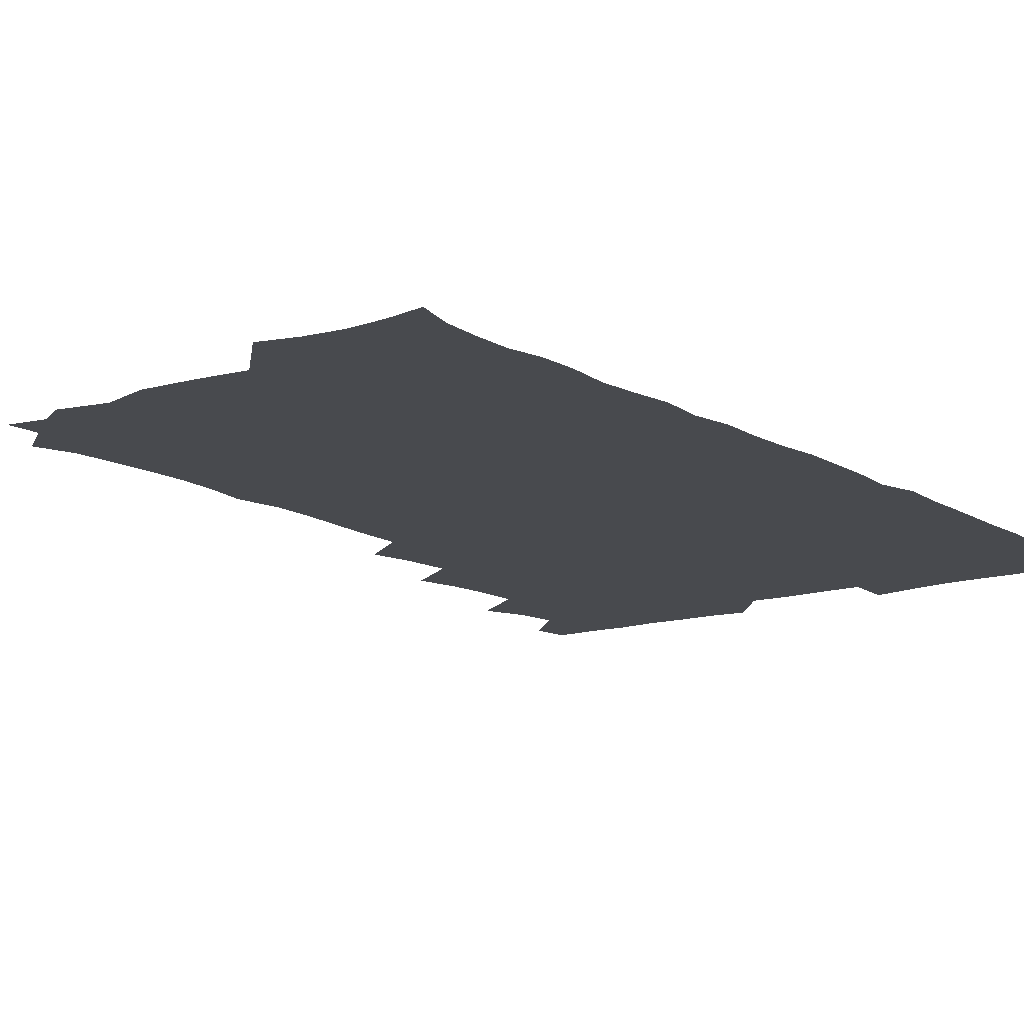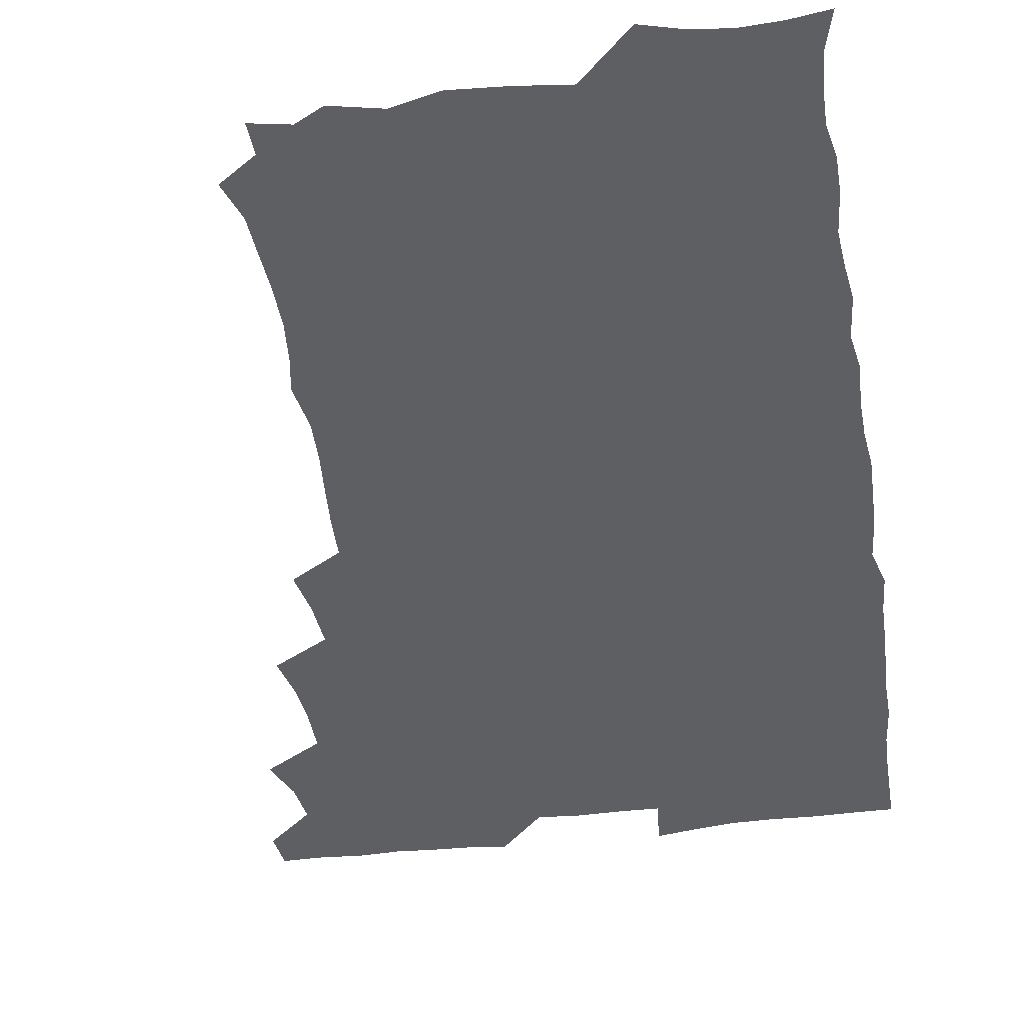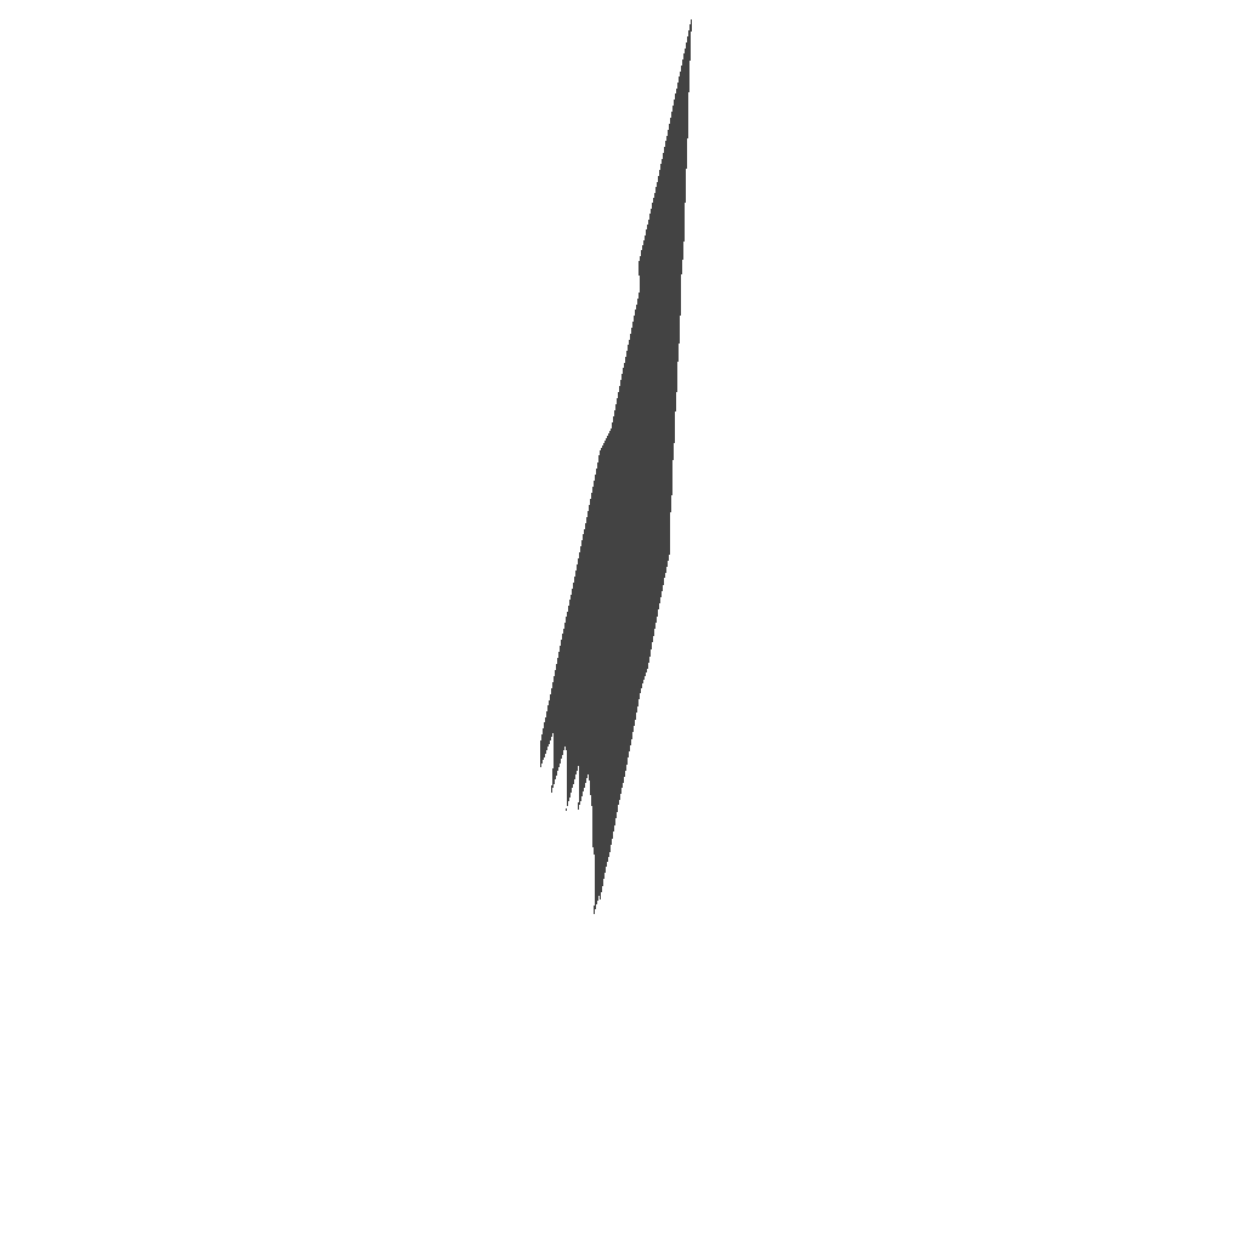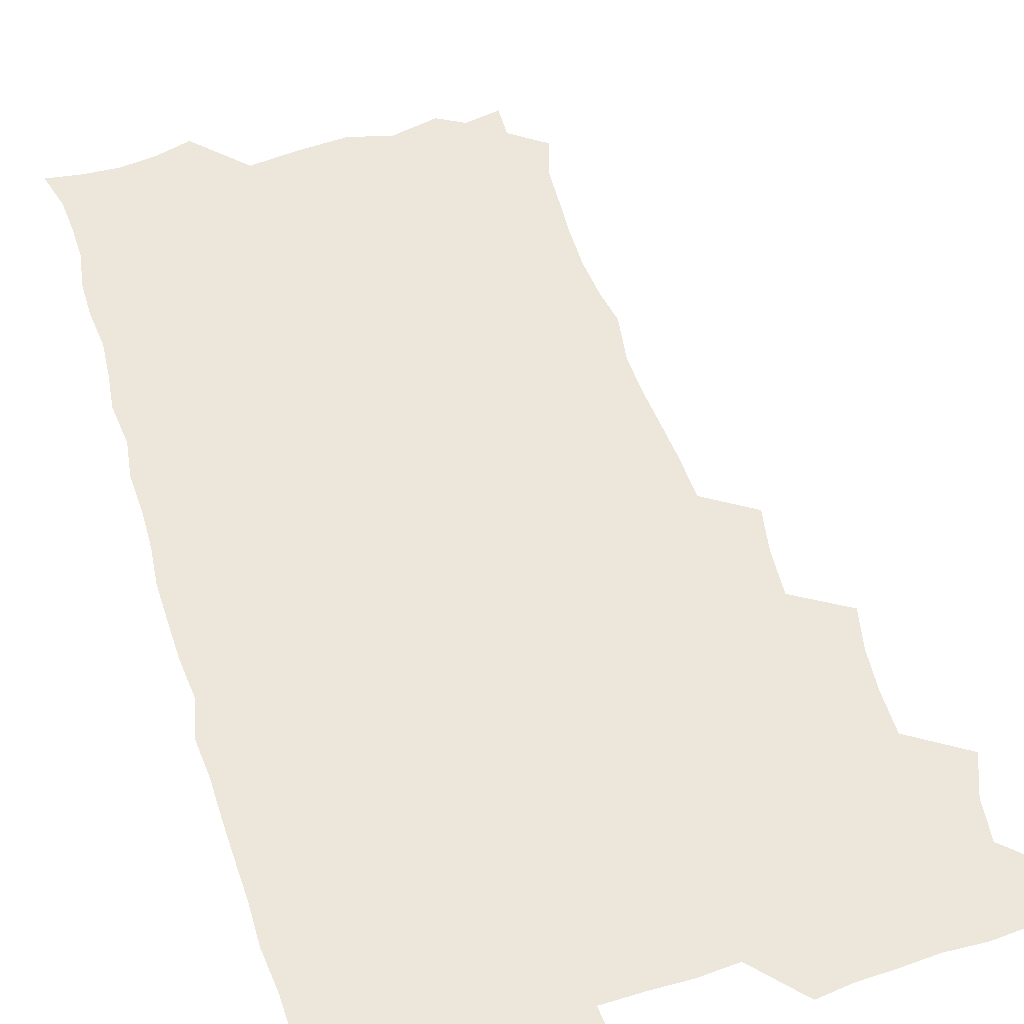
<metadata>
{"format":"obj","ext":"obj","renderer":"f3d","projection":"perspective","resolution":1024,"background":"white","views":[{"elev":-13.1,"azim":37.1,"up":"+Z"},{"elev":-41.0,"azim":8.7,"up":"+Z"},{"elev":66.9,"azim":-79.6,"up":"+Y"},{"elev":54.0,"azim":162.9,"up":"+Z"}]}
</metadata>
<code>
v 464.1 555.8 0
v 465.6 570.3 0
v 473.3 508.4 0
v 479.3 523.9 0
v 481.3 539.8 0
v 482.1 554.8 0
v 481.3 569.9 0
v 490 445.7 0
v 493.3 461.5 0
v 494.7 477.6 0
v 494.8 494.5 0
v 498.2 511.1 0
v 497.6 525.5 0
v 497.4 540.1 0
v 497.2 554.8 0
v 495.8 571.1 0
v 506.3 398.6 0
v 509.2 415.3 0
v 510.4 433.2 0
v 511.5 449.8 0
v 511.6 465.1 0
v 509.1 479 0
v 512.4 496.1 0
v 513.4 511.4 0
v 512.9 525.5 0
v 512.4 540.2 0
v 511.8 555.4 0
v 511.4 570.4 0
v 523.4 214.9 0
v 528.1 229.6 0
v 528.7 243 0
v 529.7 258.4 0
v 529.8 275.4 0
v 528.4 291.4 0
v 526 304.5 0
v 528.6 322.1 0
v 528.2 337.8 0
v 526.8 353.5 0
v 525.6 369.5 0
v 524.9 386.6 0
v 525.3 403.2 0
v 526.1 419.4 0
v 526 434.8 0
v 527.4 451.1 0
v 528.2 466.9 0
v 527.6 481.7 0
v 526.8 496.4 0
v 526.9 511 0
v 527.2 525.6 0
v 527.4 540.1 0
v 526.5 555.8 0
v 526 571.4 0
v 536.6 192.8 0
v 537 205 0
v 539.3 219.1 0
v 544.7 237.3 0
v 545.3 252.7 0
v 545.6 268.4 0
v 544.4 282.4 0
v 544.6 298 0
v 543 312.1 0
v 544.9 329.7 0
v 543.2 343.5 0
v 542.9 359.2 0
v 542.7 375 0
v 541.5 389.9 0
v 541.6 405.7 0
v 543.3 422.5 0
v 542.9 437.2 0
v 542.2 451.6 0
v 542.4 466.7 0
v 542.8 481.9 0
v 543 496.5 0
v 543 511 0
v 543.1 525.4 0
v 542 540.5 0
v 540.9 556.3 0
v 540.2 571.8 0
v 550.4 195.4 0
v 555.3 210.2 0
v 558.4 227 0
v 559.1 241.6 0
v 560.6 258.1 0
v 560.4 272.7 0
v 559.7 286.9 0
v 559.1 301.4 0
v 558.4 315.9 0
v 559.5 333 0
v 558.7 347.2 0
v 558.5 362.5 0
v 557.2 376.4 0
v 556.8 391.4 0
v 556.6 406.4 0
v 557.9 422.8 0
v 557.7 437.5 0
v 557.1 451.9 0
v 557.7 467.3 0
v 557.9 482.1 0
v 558 496.6 0
v 558.4 511 0
v 558.5 524.8 0
v 557.2 539.7 0
v 555.5 556.3 0
v 553.8 573.6 0
v 560.6 189.7 0
v 571.2 214 0
v 573.6 229.8 0
v 573.7 244 0
v 574.2 259.2 0
v 573.8 273.3 0
v 573.6 288.2 0
v 572.9 302.3 0
v 573.3 318.4 0
v 573.2 333.6 0
v 573.3 348.9 0
v 573.1 363.7 0
v 572.8 378.3 0
v 572.9 393.6 0
v 572.7 408.5 0
v 572 422.5 0
v 572.1 437.4 0
v 571.8 452 0
v 572.7 467.7 0
v 572.1 481.9 0
v 572.6 496.8 0
v 572.9 511 0
v 572.5 525.2 0
v 571.7 539.9 0
v 570.2 555.4 0
v 578.4 193.6 0
v 586.5 215.6 0
v 588.7 232.5 0
v 588.1 245.1 0
v 588.2 259.8 0
v 588.1 274.6 0
v 587.4 288.3 0
v 587.3 303.4 0
v 587.3 318.6 0
v 587.1 333.5 0
v 587.3 349.9 0
v 587.2 363.3 0
v 587.4 379.3 0
v 587.3 394 0
v 587.1 408.6 0
v 587.5 423.9 0
v 586.5 437.6 0
v 587.2 453.2 0
v 587.2 467.8 0
v 586.9 482.1 0
v 586.9 496.7 0
v 587.1 511 0
v 586.8 525.6 0
v 586.3 540.8 0
v 585.1 556.5 0
v 595.5 189.3 0
v 601 214.8 0
v 602.1 230.6 0
v 601.9 244 0
v 602 259.8 0
v 602.2 275.2 0
v 601.9 289.8 0
v 601.9 304.9 0
v 602 320.2 0
v 601.7 334.2 0
v 601.4 347.6 0
v 601.5 363.8 0
v 601.7 379.2 0
v 601.7 394.3 0
v 601.6 408.4 0
v 601.7 424.3 0
v 601.3 438 0
v 601.8 453.7 0
v 601.6 467.7 0
v 601.3 482.1 0
v 601.2 496.3 0
v 601.7 511 0
v 601.6 525.6 0
v 601.6 540.3 0
v 601 556.1 0
v 614.7 190.6 0
v 616 213 0
v 616.2 231.1 0
v 616.3 245.3 0
v 616.2 259.8 0
v 616.3 275.7 0
v 616.1 289.3 0
v 616 304.5 0
v 616 319.4 0
v 615.9 334.5 0
v 615.8 348.7 0
v 615.7 364.4 0
v 616.3 377.7 0
v 616 393.4 0
v 616 407.9 0
v 615.9 423.9 0
v 615.9 438.6 0
v 616 453.5 0
v 616 467.8 0
v 616.2 482.4 0
v 616.6 496.8 0
v 616.2 511.2 0
v 616.4 525.6 0
v 616.6 539.8 0
v 616.5 556.4 0
v 614.9 575.3 0
v 633.6 192.9 0
v 631 214.4 0
v 630.5 230.4 0
v 630.2 246.1 0
v 630.4 259.9 0
v 630.2 275.8 0
v 630.2 289.9 0
v 630.1 305.1 0
v 630.3 319.5 0
v 630.1 335.1 0
v 630.1 349.9 0
v 630.4 362.5 0
v 630.4 379.7 0
v 630.2 394.5 0
v 630.5 408.2 0
v 630.3 423.7 0
v 630.3 438.5 0
v 630.1 453.6 0
v 630.4 467.6 0
v 631.1 481.6 0
v 630.8 497.2 0
v 630.9 511.3 0
v 631.1 525.4 0
v 631.1 540.2 0
v 631.2 554.7 0
v 629.1 572.8 0
v 652.5 173.8 0
v 647.3 195.6 0
v 645.6 213.5 0
v 644.7 230 0
v 644.5 244.6 0
v 644.1 261.4 0
v 644 276.1 0
v 644.2 290.2 0
v 644.7 303.1 0
v 643.9 321.6 0
v 644.4 334.5 0
v 644 350.2 0
v 644.4 364.3 0
v 644.6 378.9 0
v 644.3 393.8 0
v 645.2 407.2 0
v 644.5 424.1 0
v 644.9 438 0
v 644.8 452.8 0
v 645 467.3 0
v 645.3 481.8 0
v 645.3 496.9 0
v 645.7 511.3 0
v 645.6 525.7 0
v 645.7 540.4 0
v 645.6 555 0
v 644.8 570.7 0
v 666.1 177.6 0
v 662.2 195.3 0
v 659.9 212.9 0
v 658.6 229.7 0
v 658.6 244.3 0
v 657.9 260.4 0
v 658.2 274.7 0
v 657.6 290.5 0
v 658.6 303.6 0
v 658 319.9 0
v 658.1 334.8 0
v 658.2 349.5 0
v 658.9 363.2 0
v 658.6 378.7 0
v 660 392.1 0
v 659 408.8 0
v 658.8 423.4 0
v 659.3 437.7 0
v 659.5 452.2 0
v 659.4 467.1 0
v 659.9 481.3 0
v 659 497.8 0
v 659.9 511.3 0
v 660.3 525.8 0
v 660.4 540.4 0
v 660.4 555.5 0
v 660.3 570.4 0
v 680.3 179.5 0
v 676.6 195.3 0
v 674.8 211 0
v 673.6 226.9 0
v 672.7 243 0
v 673.4 256.8 0
v 672.5 272.9 0
v 672.6 287.8 0
v 672.8 302.6 0
v 672.2 318.2 0
v 674.4 331.1 0
v 672.7 348 0
v 672.4 363.3 0
v 673.1 377.5 0
v 674.1 391.6 0
v 673.6 407.3 0
v 674.6 421.5 0
v 674 437 0
v 673.7 452.1 0
v 674.1 466.7 0
v 674.2 481.5 0
v 673.6 496.7 0
v 675.4 510.8 0
v 674.7 526.1 0
v 674.7 540.2 0
v 675.5 555.5 0
v 675.6 571 0
v 694.6 178.8 0
v 691.8 192.7 0
v 688.7 209.6 0
v 687.7 224.9 0
v 688.2 239.2 0
v 687.4 254.7 0
v 687.5 269.3 0
v 688.3 283.8 0
v 687.6 299.8 0
v 686.6 315.8 0
v 687.9 330 0
v 688.4 344.7 0
v 687.7 360.5 0
v 690.1 374.1 0
v 688.4 390.6 0
v 689.4 404.9 0
v 689.2 420.2 0
v 688.4 436.2 0
v 688 451.1 0
v 689.3 465.3 0
v 689.7 480.2 0
v 690.8 495 0
v 689.7 510.9 0
v 690.3 525.5 0
v 690.6 540.5 0
v 690.4 555.3 0
v 690.8 570.7 0
v 708.4 176.7 0
v 704.5 191.5 0
v 703.5 205 0
v 703.3 219 0
v 705.7 231.7 0
v 705.8 246 0
v 704.3 262.1 0
v 705.4 276.4 0
v 707.1 290.6 0
v 705.4 307.4 0
v 707.6 321.9 0
v 706.9 337.9 0
v 707.3 353.5 0
v 708.8 368.1 0
v 708.5 383.7 0
v 708.2 399.1 0
v 706.7 415.7 0
v 710.2 430.1 0
v 709 446.1 0
v 708.8 461.5 0
v 708.4 477 0
v 707.8 492.6 0
v 708.1 508 0
v 706.4 524.5 0
v 706 540.2 0
v 706.1 555.5 0
v 706.1 570.6 0
v 706 586 0
f 5 6 1
f 1 6 2
f 6 7 2
f 11 12 3
f 3 12 4
f 12 13 4
f 4 13 5
f 13 14 5
f 5 14 6
f 14 15 6
f 6 15 7
f 15 16 7
f 19 20 8
f 8 20 9
f 20 21 9
f 9 21 10
f 21 22 10
f 10 22 11
f 22 23 11
f 11 23 12
f 23 24 12
f 12 24 13
f 24 25 13
f 13 25 14
f 25 26 14
f 14 26 15
f 26 27 15
f 15 27 16
f 27 28 16
f 40 41 17
f 17 41 18
f 41 42 18
f 18 42 19
f 42 43 19
f 19 43 20
f 43 44 20
f 20 44 21
f 44 45 21
f 21 45 22
f 45 46 22
f 22 46 23
f 46 47 23
f 23 47 24
f 47 48 24
f 24 48 25
f 48 49 25
f 25 49 26
f 49 50 26
f 26 50 27
f 50 51 27
f 27 51 28
f 51 52 28
f 54 55 29
f 29 55 30
f 55 56 30
f 30 56 31
f 56 57 31
f 31 57 32
f 57 58 32
f 32 58 33
f 58 59 33
f 33 59 34
f 59 60 34
f 34 60 35
f 60 61 35
f 35 61 36
f 61 62 36
f 36 62 37
f 62 63 37
f 37 63 38
f 63 64 38
f 38 64 39
f 64 65 39
f 39 65 40
f 65 66 40
f 40 66 41
f 66 67 41
f 41 67 42
f 67 68 42
f 42 68 43
f 68 69 43
f 43 69 44
f 69 70 44
f 44 70 45
f 70 71 45
f 45 71 46
f 71 72 46
f 46 72 47
f 72 73 47
f 47 73 48
f 73 74 48
f 48 74 49
f 74 75 49
f 49 75 50
f 75 76 50
f 50 76 51
f 76 77 51
f 51 77 52
f 77 78 52
f 53 79 54
f 79 80 54
f 54 80 55
f 80 81 55
f 55 81 56
f 81 82 56
f 56 82 57
f 82 83 57
f 57 83 58
f 83 84 58
f 58 84 59
f 84 85 59
f 59 85 60
f 85 86 60
f 60 86 61
f 86 87 61
f 61 87 62
f 87 88 62
f 62 88 63
f 88 89 63
f 63 89 64
f 89 90 64
f 64 90 65
f 90 91 65
f 65 91 66
f 91 92 66
f 66 92 67
f 92 93 67
f 67 93 68
f 93 94 68
f 68 94 69
f 94 95 69
f 69 95 70
f 95 96 70
f 70 96 71
f 96 97 71
f 71 97 72
f 97 98 72
f 72 98 73
f 98 99 73
f 73 99 74
f 99 100 74
f 74 100 75
f 100 101 75
f 75 101 76
f 101 102 76
f 76 102 77
f 102 103 77
f 77 103 78
f 103 104 78
f 79 105 80
f 105 106 80
f 80 106 81
f 106 107 81
f 81 107 82
f 107 108 82
f 82 108 83
f 108 109 83
f 83 109 84
f 109 110 84
f 84 110 85
f 110 111 85
f 85 111 86
f 111 112 86
f 86 112 87
f 112 113 87
f 87 113 88
f 113 114 88
f 88 114 89
f 114 115 89
f 89 115 90
f 115 116 90
f 90 116 91
f 116 117 91
f 91 117 92
f 117 118 92
f 92 118 93
f 118 119 93
f 93 119 94
f 119 120 94
f 94 120 95
f 120 121 95
f 95 121 96
f 121 122 96
f 96 122 97
f 122 123 97
f 97 123 98
f 123 124 98
f 98 124 99
f 124 125 99
f 99 125 100
f 125 126 100
f 100 126 101
f 126 127 101
f 101 127 102
f 127 128 102
f 102 128 103
f 128 129 103
f 103 129 104
f 105 130 106
f 130 131 106
f 106 131 107
f 131 132 107
f 107 132 108
f 132 133 108
f 108 133 109
f 133 134 109
f 109 134 110
f 134 135 110
f 110 135 111
f 135 136 111
f 111 136 112
f 136 137 112
f 112 137 113
f 137 138 113
f 113 138 114
f 138 139 114
f 114 139 115
f 139 140 115
f 115 140 116
f 140 141 116
f 116 141 117
f 141 142 117
f 117 142 118
f 142 143 118
f 118 143 119
f 143 144 119
f 119 144 120
f 144 145 120
f 120 145 121
f 145 146 121
f 121 146 122
f 146 147 122
f 122 147 123
f 147 148 123
f 123 148 124
f 148 149 124
f 124 149 125
f 149 150 125
f 125 150 126
f 150 151 126
f 126 151 127
f 151 152 127
f 127 152 128
f 152 153 128
f 128 153 129
f 153 154 129
f 130 155 131
f 155 156 131
f 131 156 132
f 156 157 132
f 132 157 133
f 157 158 133
f 133 158 134
f 158 159 134
f 134 159 135
f 159 160 135
f 135 160 136
f 160 161 136
f 136 161 137
f 161 162 137
f 137 162 138
f 162 163 138
f 138 163 139
f 163 164 139
f 139 164 140
f 164 165 140
f 140 165 141
f 165 166 141
f 141 166 142
f 166 167 142
f 142 167 143
f 167 168 143
f 143 168 144
f 168 169 144
f 144 169 145
f 169 170 145
f 145 170 146
f 170 171 146
f 146 171 147
f 171 172 147
f 147 172 148
f 172 173 148
f 148 173 149
f 173 174 149
f 149 174 150
f 174 175 150
f 150 175 151
f 175 176 151
f 151 176 152
f 176 177 152
f 152 177 153
f 177 178 153
f 153 178 154
f 178 179 154
f 155 180 156
f 180 181 156
f 156 181 157
f 181 182 157
f 157 182 158
f 182 183 158
f 158 183 159
f 183 184 159
f 159 184 160
f 184 185 160
f 160 185 161
f 185 186 161
f 161 186 162
f 186 187 162
f 162 187 163
f 187 188 163
f 163 188 164
f 188 189 164
f 164 189 165
f 189 190 165
f 165 190 166
f 190 191 166
f 166 191 167
f 191 192 167
f 167 192 168
f 192 193 168
f 168 193 169
f 193 194 169
f 169 194 170
f 194 195 170
f 170 195 171
f 195 196 171
f 171 196 172
f 196 197 172
f 172 197 173
f 197 198 173
f 173 198 174
f 198 199 174
f 174 199 175
f 199 200 175
f 175 200 176
f 200 201 176
f 176 201 177
f 201 202 177
f 177 202 178
f 202 203 178
f 178 203 179
f 203 204 179
f 180 206 181
f 206 207 181
f 181 207 182
f 207 208 182
f 182 208 183
f 208 209 183
f 183 209 184
f 209 210 184
f 184 210 185
f 210 211 185
f 185 211 186
f 211 212 186
f 186 212 187
f 212 213 187
f 187 213 188
f 213 214 188
f 188 214 189
f 214 215 189
f 189 215 190
f 215 216 190
f 190 216 191
f 216 217 191
f 191 217 192
f 217 218 192
f 192 218 193
f 218 219 193
f 193 219 194
f 219 220 194
f 194 220 195
f 220 221 195
f 195 221 196
f 221 222 196
f 196 222 197
f 222 223 197
f 197 223 198
f 223 224 198
f 198 224 199
f 224 225 199
f 199 225 200
f 225 226 200
f 200 226 201
f 226 227 201
f 201 227 202
f 227 228 202
f 202 228 203
f 228 229 203
f 203 229 204
f 229 230 204
f 204 230 205
f 230 231 205
f 232 233 206
f 206 233 207
f 233 234 207
f 207 234 208
f 234 235 208
f 208 235 209
f 235 236 209
f 209 236 210
f 236 237 210
f 210 237 211
f 237 238 211
f 211 238 212
f 238 239 212
f 212 239 213
f 239 240 213
f 213 240 214
f 240 241 214
f 214 241 215
f 241 242 215
f 215 242 216
f 242 243 216
f 216 243 217
f 243 244 217
f 217 244 218
f 244 245 218
f 218 245 219
f 245 246 219
f 219 246 220
f 246 247 220
f 220 247 221
f 247 248 221
f 221 248 222
f 248 249 222
f 222 249 223
f 249 250 223
f 223 250 224
f 250 251 224
f 224 251 225
f 251 252 225
f 225 252 226
f 252 253 226
f 226 253 227
f 253 254 227
f 227 254 228
f 254 255 228
f 228 255 229
f 255 256 229
f 229 256 230
f 256 257 230
f 230 257 231
f 257 258 231
f 232 259 233
f 259 260 233
f 233 260 234
f 260 261 234
f 234 261 235
f 261 262 235
f 235 262 236
f 262 263 236
f 236 263 237
f 263 264 237
f 237 264 238
f 264 265 238
f 238 265 239
f 265 266 239
f 239 266 240
f 266 267 240
f 240 267 241
f 267 268 241
f 241 268 242
f 268 269 242
f 242 269 243
f 269 270 243
f 243 270 244
f 270 271 244
f 244 271 245
f 271 272 245
f 245 272 246
f 272 273 246
f 246 273 247
f 273 274 247
f 247 274 248
f 274 275 248
f 248 275 249
f 275 276 249
f 249 276 250
f 276 277 250
f 250 277 251
f 277 278 251
f 251 278 252
f 278 279 252
f 252 279 253
f 279 280 253
f 253 280 254
f 280 281 254
f 254 281 255
f 281 282 255
f 255 282 256
f 282 283 256
f 256 283 257
f 283 284 257
f 257 284 258
f 284 285 258
f 259 286 260
f 286 287 260
f 260 287 261
f 287 288 261
f 261 288 262
f 288 289 262
f 262 289 263
f 289 290 263
f 263 290 264
f 290 291 264
f 264 291 265
f 291 292 265
f 265 292 266
f 292 293 266
f 266 293 267
f 293 294 267
f 267 294 268
f 294 295 268
f 268 295 269
f 295 296 269
f 269 296 270
f 296 297 270
f 270 297 271
f 297 298 271
f 271 298 272
f 298 299 272
f 272 299 273
f 299 300 273
f 273 300 274
f 300 301 274
f 274 301 275
f 301 302 275
f 275 302 276
f 302 303 276
f 276 303 277
f 303 304 277
f 277 304 278
f 304 305 278
f 278 305 279
f 305 306 279
f 279 306 280
f 306 307 280
f 280 307 281
f 307 308 281
f 281 308 282
f 308 309 282
f 282 309 283
f 309 310 283
f 283 310 284
f 310 311 284
f 284 311 285
f 311 312 285
f 286 313 287
f 313 314 287
f 287 314 288
f 314 315 288
f 288 315 289
f 315 316 289
f 289 316 290
f 316 317 290
f 290 317 291
f 317 318 291
f 291 318 292
f 318 319 292
f 292 319 293
f 319 320 293
f 293 320 294
f 320 321 294
f 294 321 295
f 321 322 295
f 295 322 296
f 322 323 296
f 296 323 297
f 323 324 297
f 297 324 298
f 324 325 298
f 298 325 299
f 325 326 299
f 299 326 300
f 326 327 300
f 300 327 301
f 327 328 301
f 301 328 302
f 328 329 302
f 302 329 303
f 329 330 303
f 303 330 304
f 330 331 304
f 304 331 305
f 331 332 305
f 305 332 306
f 332 333 306
f 306 333 307
f 333 334 307
f 307 334 308
f 334 335 308
f 308 335 309
f 335 336 309
f 309 336 310
f 336 337 310
f 310 337 311
f 337 338 311
f 311 338 312
f 338 339 312
f 313 340 314
f 340 341 314
f 314 341 315
f 341 342 315
f 315 342 316
f 342 343 316
f 316 343 317
f 343 344 317
f 317 344 318
f 344 345 318
f 318 345 319
f 345 346 319
f 319 346 320
f 346 347 320
f 320 347 321
f 347 348 321
f 321 348 322
f 348 349 322
f 322 349 323
f 349 350 323
f 323 350 324
f 350 351 324
f 324 351 325
f 351 352 325
f 325 352 326
f 352 353 326
f 326 353 327
f 353 354 327
f 327 354 328
f 354 355 328
f 328 355 329
f 355 356 329
f 329 356 330
f 356 357 330
f 330 357 331
f 357 358 331
f 331 358 332
f 358 359 332
f 332 359 333
f 359 360 333
f 333 360 334
f 360 361 334
f 334 361 335
f 361 362 335
f 335 362 336
f 362 363 336
f 336 363 337
f 363 364 337
f 337 364 338
f 364 365 338
f 338 365 339
f 365 366 339

</code>
